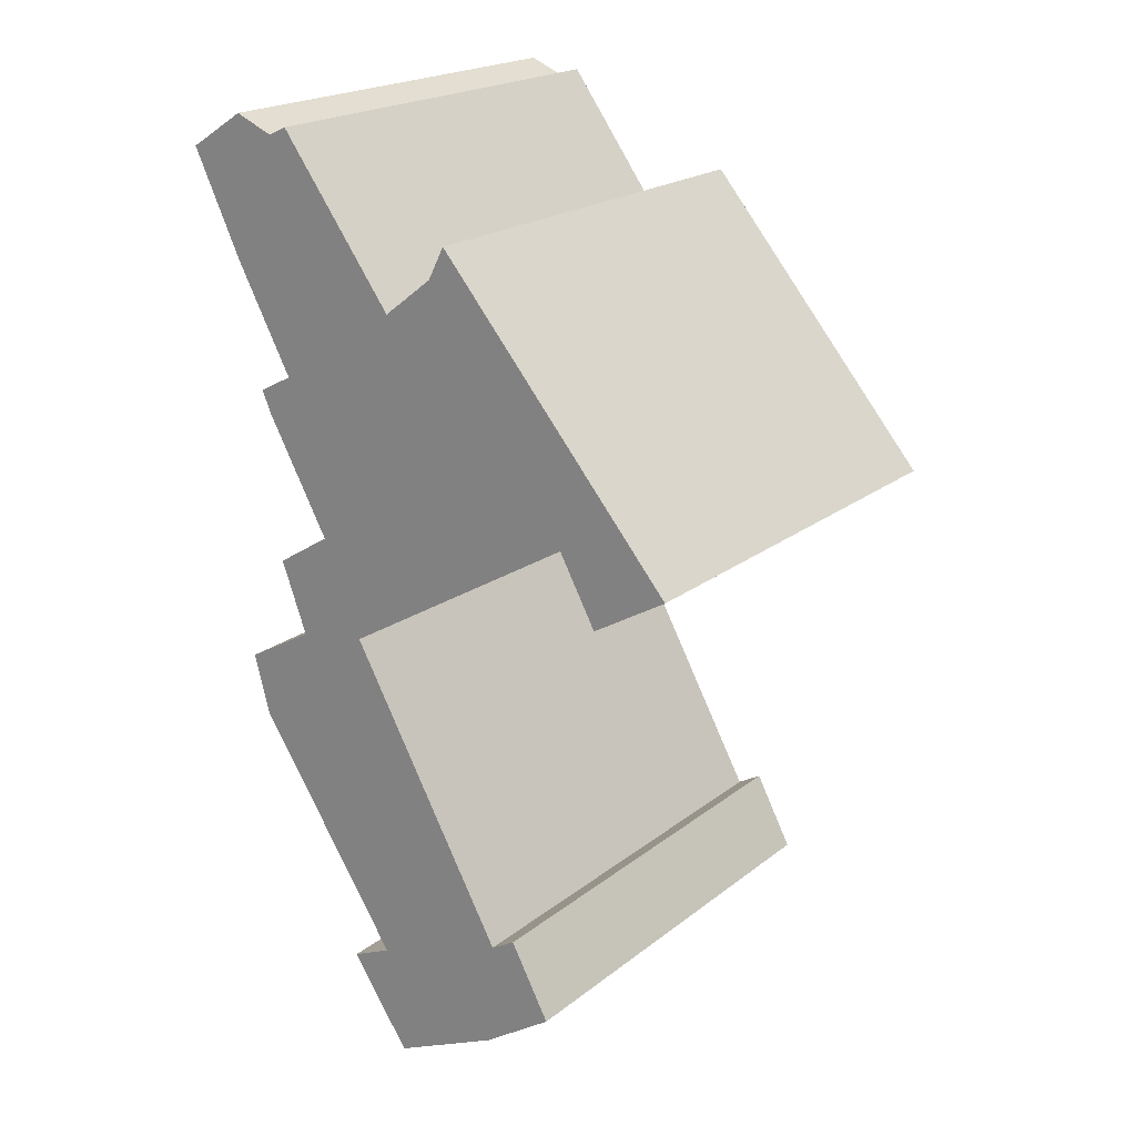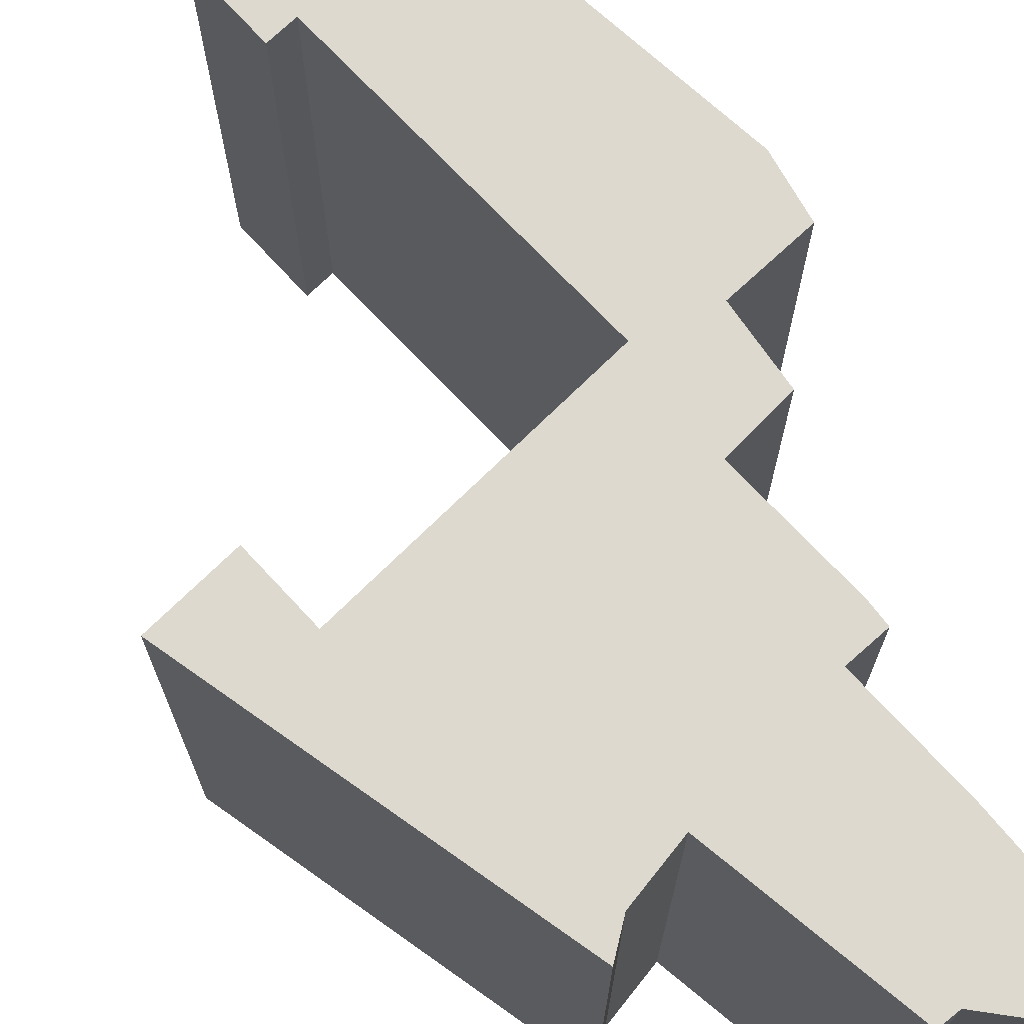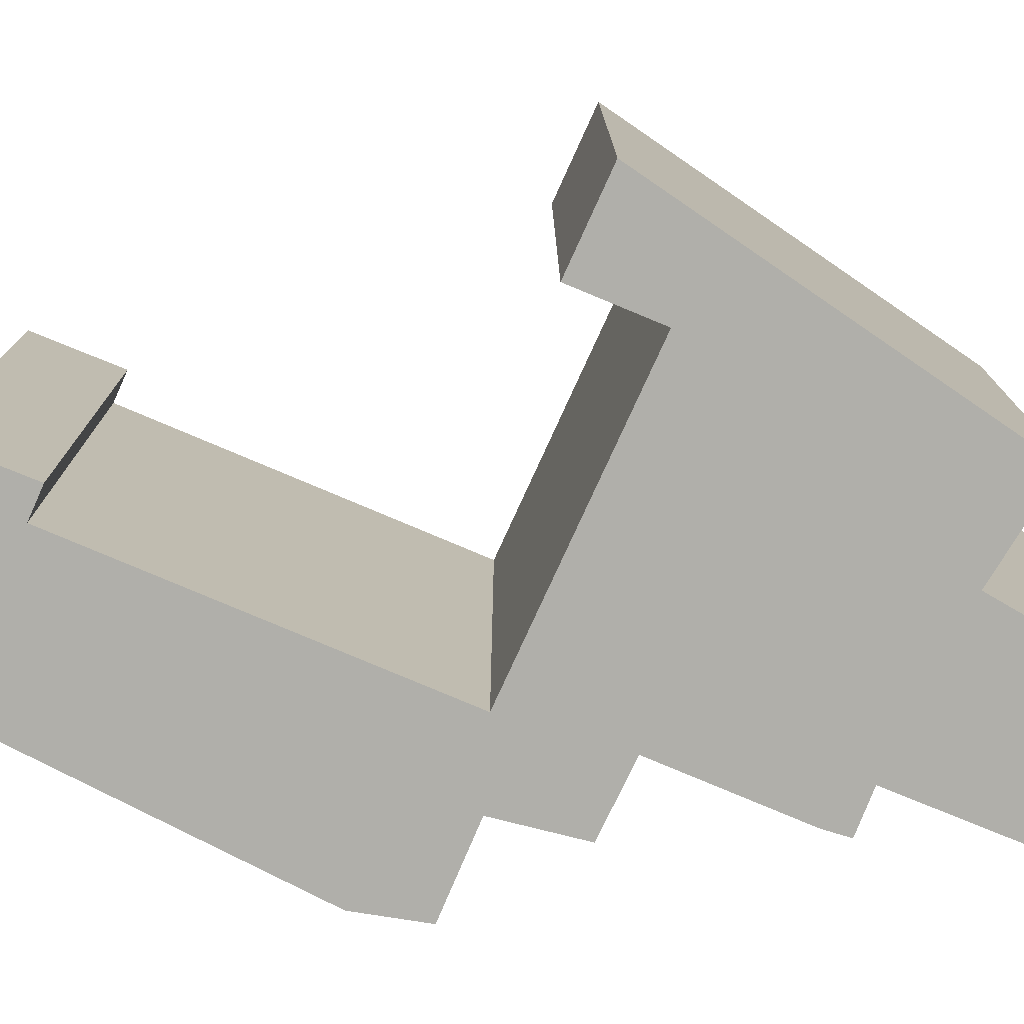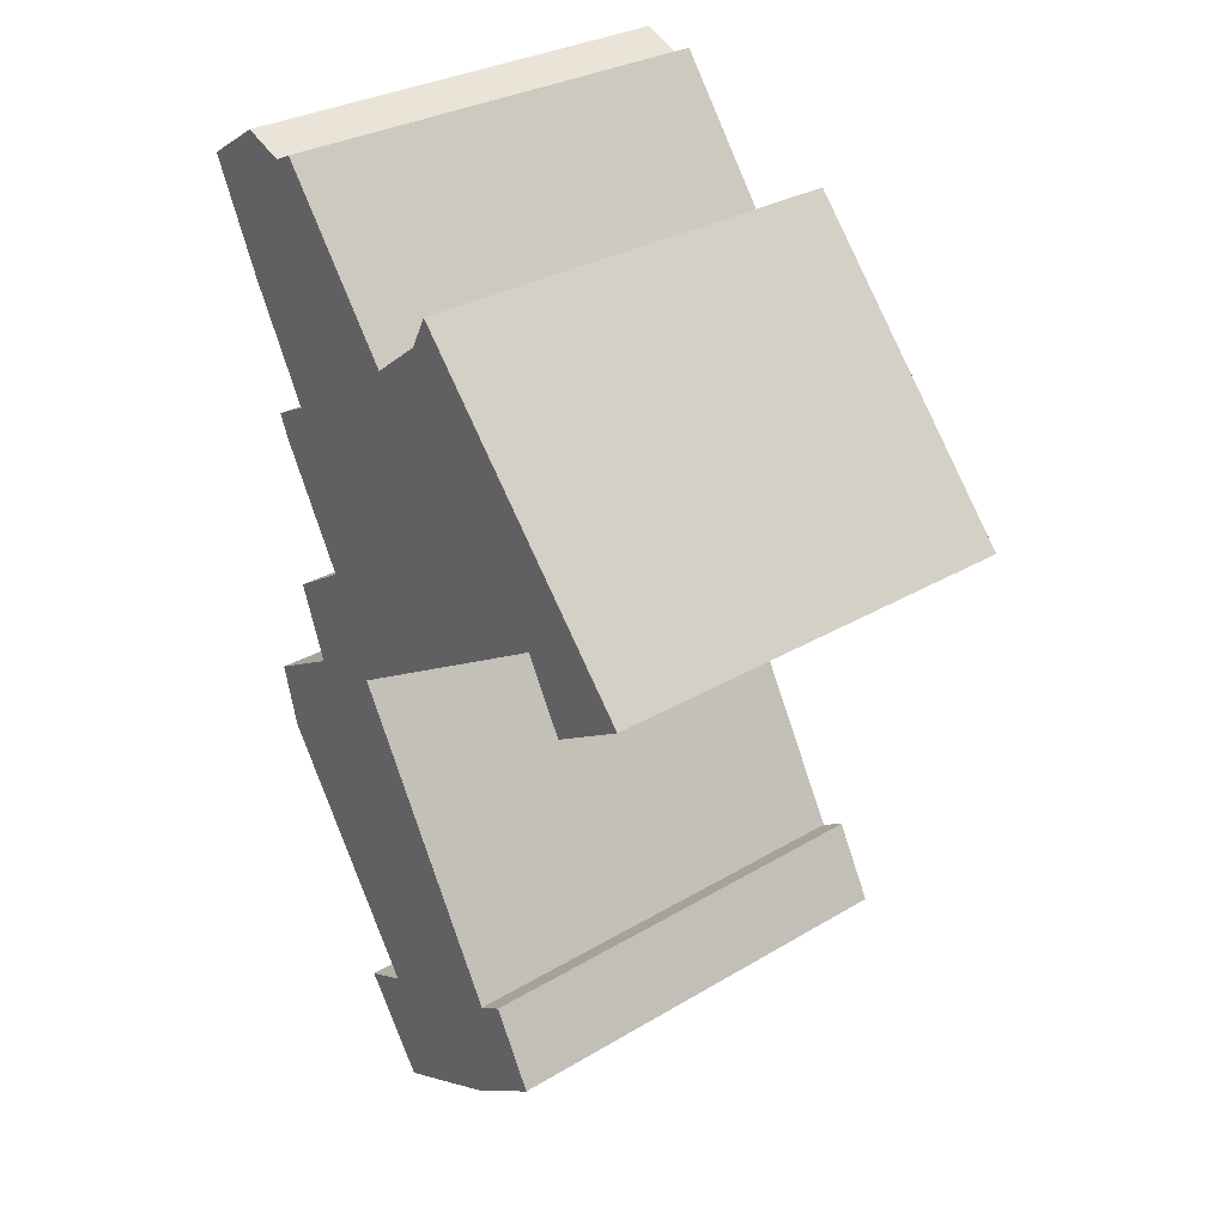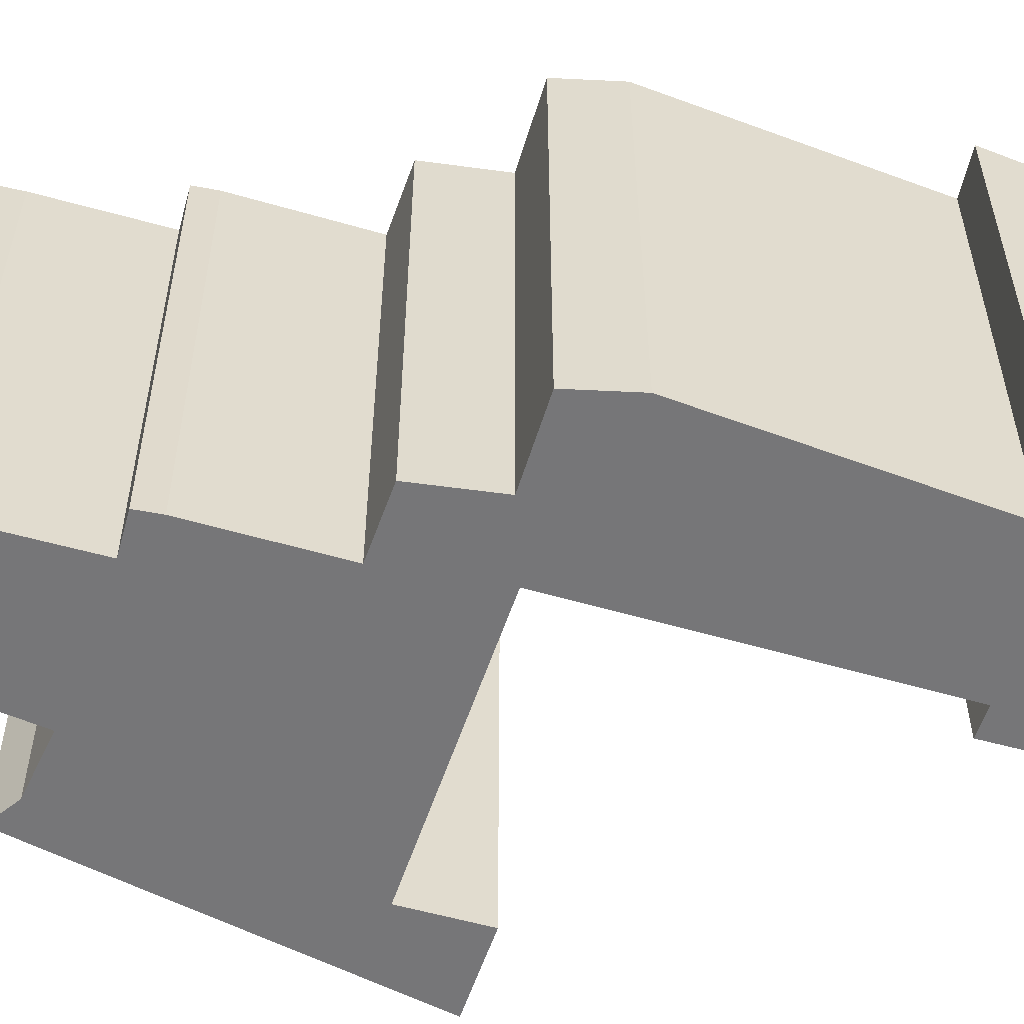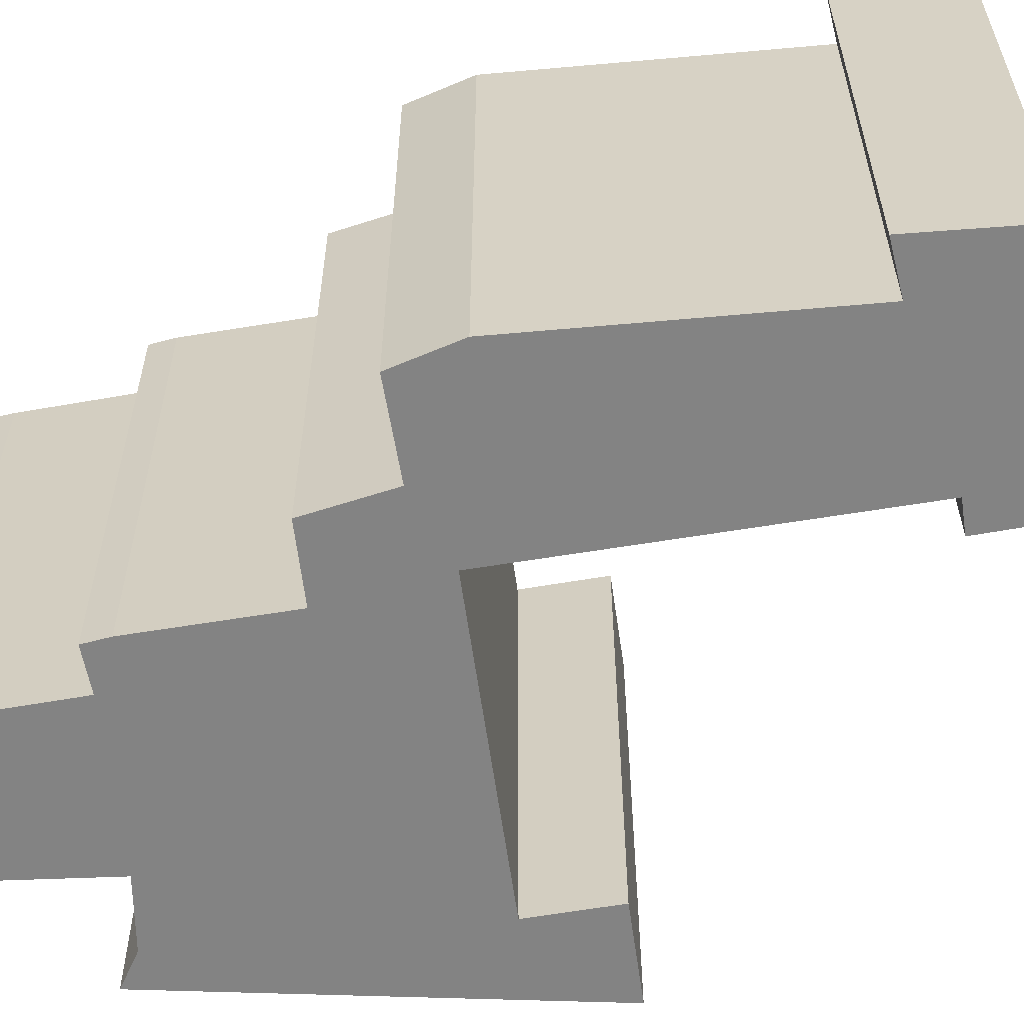
<metadata>
{"format":"obj","ext":"obj","renderer":"f3d","projection":"perspective","resolution":1024,"background":"white","views":[{"elev":20.8,"azim":-143.7,"up":"+Z"},{"elev":71.5,"azim":-14.0,"up":"+Y"},{"elev":-78.0,"azim":-83.8,"up":"+Y"},{"elev":30.7,"azim":-130.5,"up":"+Z"},{"elev":-56.9,"azim":102.3,"up":"+Y"},{"elev":-61.0,"azim":128.7,"up":"+Y"}]}
</metadata>
<code>
v  3.118 8.287 -7.209
v  3.709 8.287 -9.454
v  2.386 8.287 -8.567
v  5.75 8.287 -10.41
v  3.58 8.287 -7.478
v  6.516 8.287 -2.219
v  6.1 8.287 -8.411
v  6.41 8.287 -9.446
v  8.84 8.287 -4.271
v  0.491 8.287 0.573
v  1.379 8.287 -0.816
v  0 8.287 5.074e-16
v  4.408 8.287 5.141
v  1.736 8.287 -0.167
v  2.062 8.287 0.427
v  5.501 8.287 -1.616
v  7.813 8.287 -2.443
v  7.248 8.287 -0.47
v  4.713 8.287 4.553
v  7.775 8.287 6.719
v  7.943 8.287 2.367
v  5.646 8.287 3.836
v  8.985 8.287 4.288
v  8.123 8.287 6.559
v  9.899 8.287 6.19
v  8.836 8.287 6.854
v  8.418 8.287 1.629
v  8.505 8.287 2.072
v  8.59 8.287 2.028
v  8.302 8.287 -1.126
v  9.136 8.287 -3.182
v  6.873 8.287 -8.767
v  3.118 4.414e-16 -7.209
v  3.58 4.579e-16 -7.478
v  2.062 -2.615e-17 0.427
v  1.379 4.997e-17 -0.816
v  1.736 1.023e-17 -0.167
v  4.408 -3.148e-16 5.141
v  4.713 -2.788e-16 4.553
v  5.646 -2.349e-16 3.836
v  7.775 -4.114e-16 6.719
v  8.123 -4.016e-16 6.559
v  8.836 -4.197e-16 6.854
v  9.899 -3.79e-16 6.19
v  8.985 -2.626e-16 4.288
v  7.943 -1.449e-16 2.367
v  8.59 -1.242e-16 2.028
v  8.505 -1.269e-16 2.072
v  8.418 -9.975e-17 1.629
v  7.248 2.878e-17 -0.47
v  8.302 6.895e-17 -1.126
v  7.813 1.496e-16 -2.443
v  9.136 1.948e-16 -3.182
v  8.84 2.615e-16 -4.271
v  6.1 5.15e-16 -8.411
v  6.873 5.368e-16 -8.767
v  5.75 6.377e-16 -10.41
v  6.41 5.784e-16 -9.446
v  6.516 1.359e-16 -2.219
v  0 0 0
v  0.491 -3.509e-17 0.573
v  2.386 5.246e-16 -8.567
v  5.501 9.895e-17 -1.616
v  3.709 5.789e-16 -9.454
g defaultobject
f 1 2 3
f 2 1 4
f 4 1 5
f 4 5 6
f 4 6 7
f 4 7 8
f 7 6 9
f 10 11 12
f 11 10 13
f 11 13 14
f 14 13 15
f 15 13 16
f 16 13 6
f 6 13 17
f 6 17 9
f 17 13 18
f 18 13 19
f 20 21 22
f 21 20 23
f 23 20 24
f 23 24 25
f 25 24 26
f 19 27 18
f 27 19 22
f 27 22 21
f 27 21 28
f 27 28 29
f 30 17 18
f 31 9 17
f 32 8 7
f 33 5 1
f 5 33 34
f 35 14 15
f 14 35 11
f 11 35 36
f 36 35 37
f 38 19 13
f 19 38 39
f 39 22 19
f 22 39 40
f 41 24 20
f 24 41 42
f 43 25 26
f 25 43 44
f 44 23 25
f 23 44 45
f 45 21 23
f 21 45 46
f 46 28 21
f 28 46 29
f 29 46 47
f 47 46 48
f 47 27 29
f 27 47 49
f 49 18 27
f 18 49 50
f 50 30 18
f 30 50 51
f 51 17 30
f 17 51 52
f 52 31 17
f 31 52 53
f 53 9 31
f 9 53 54
f 54 7 9
f 7 54 55
f 55 32 7
f 32 55 56
f 56 8 32
f 8 56 4
f 4 56 57
f 57 56 58
f 34 6 5
f 6 34 59
f 60 10 12
f 10 60 13
f 13 60 38
f 38 60 61
f 40 20 22
f 20 40 41
f 62 1 3
f 1 62 33
f 59 16 6
f 16 59 15
f 15 59 35
f 35 59 63
f 36 12 11
f 12 36 60
f 57 2 4
f 2 57 64
f 64 3 2
f 3 64 62
f 42 26 24
f 26 42 43
f 54 34 55
f 34 54 59
f 59 54 53
f 59 53 52
f 59 52 63
f 63 52 51
f 63 51 35
f 44 42 45
f 42 44 43
f 45 40 46
f 40 45 41
f 41 45 42
f 37 60 36
f 60 37 61
f 61 37 35
f 61 35 38
f 38 35 50
f 50 35 51
f 38 50 39
f 39 50 49
f 39 49 40
f 40 49 46
f 46 49 48
f 48 49 47
f 58 64 57
f 64 58 62
f 62 58 33
f 33 58 34
f 34 58 56
f 34 56 55

</code>
